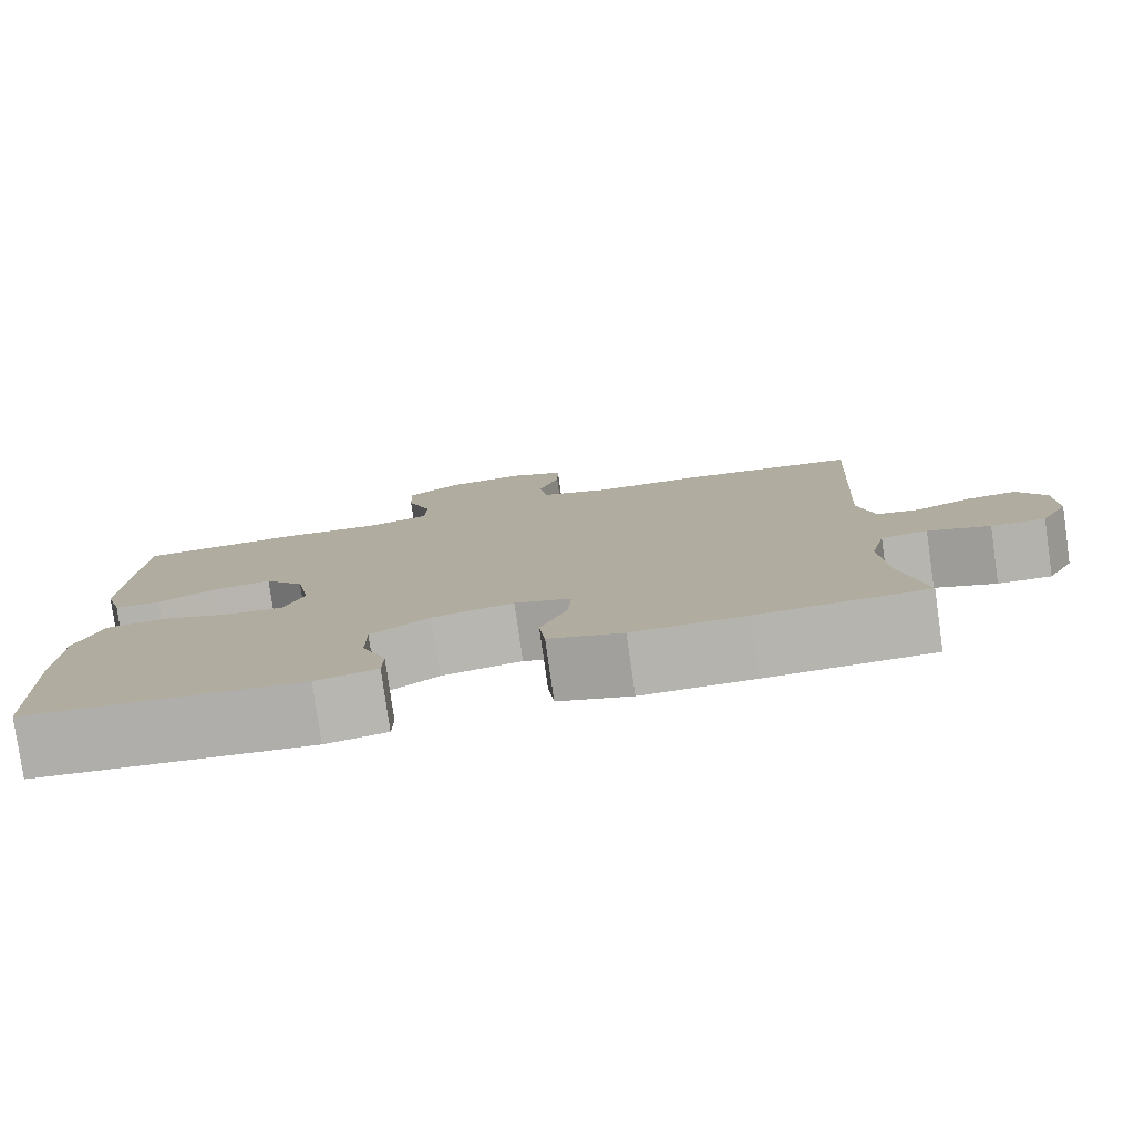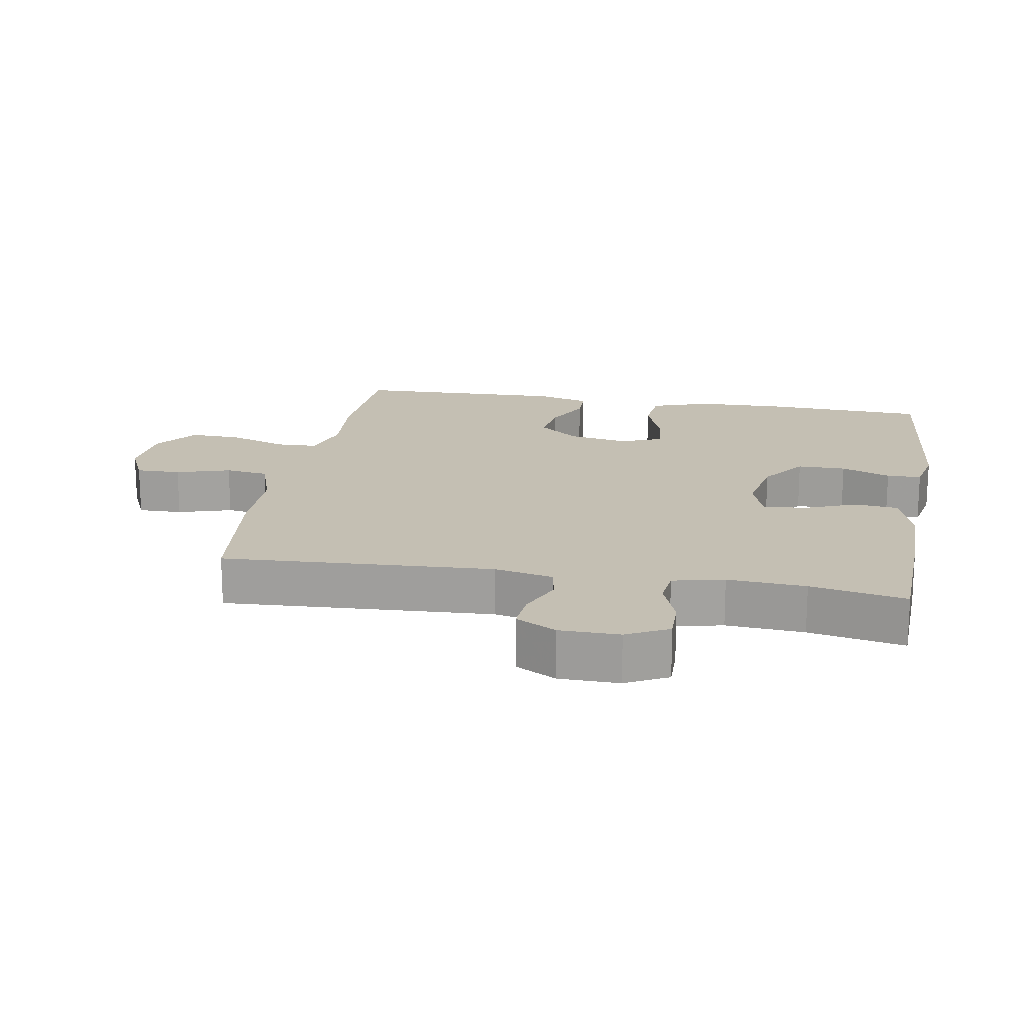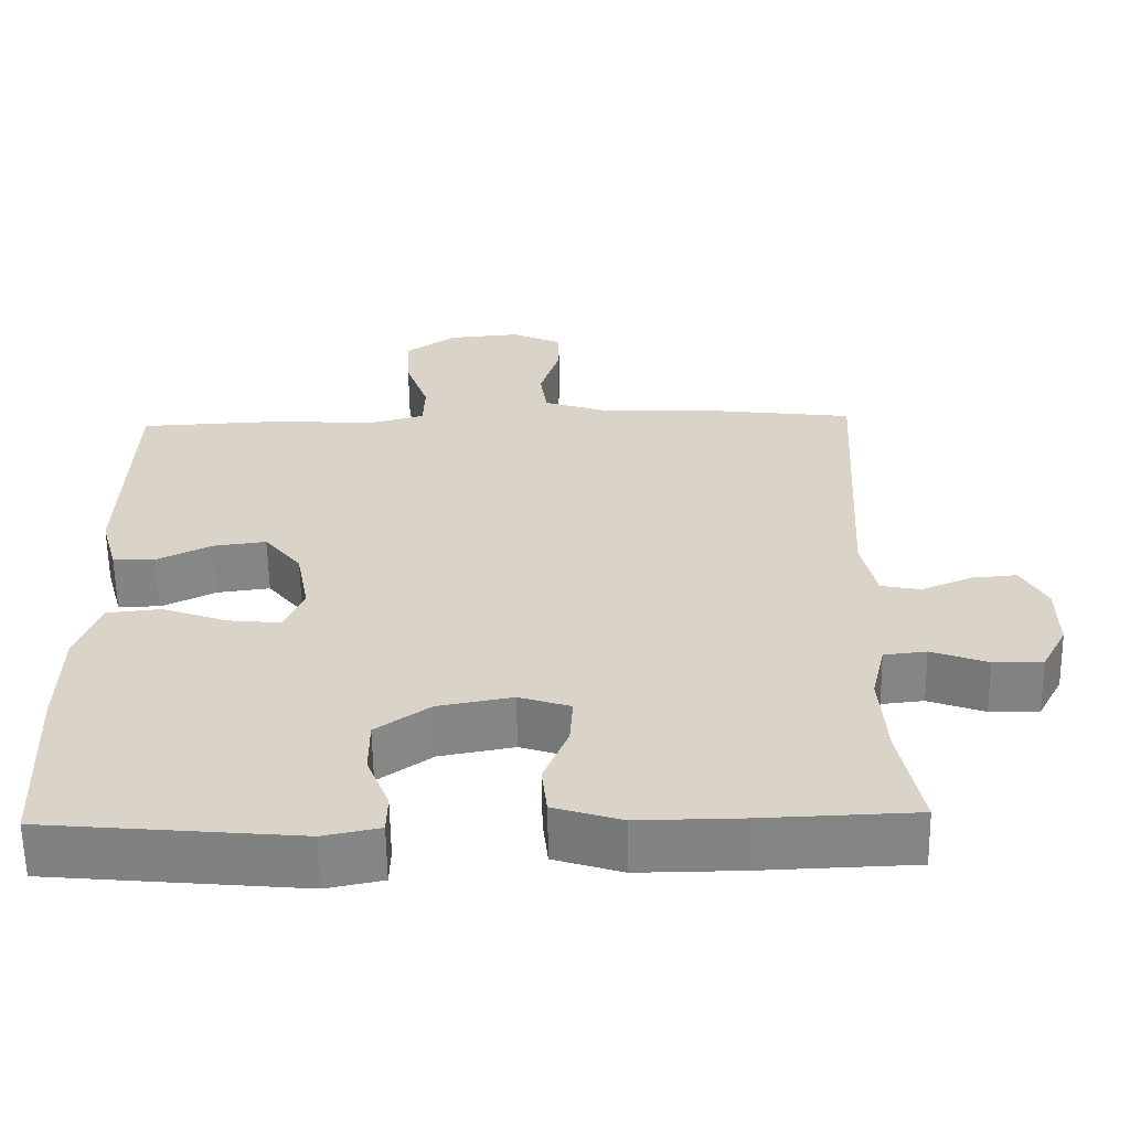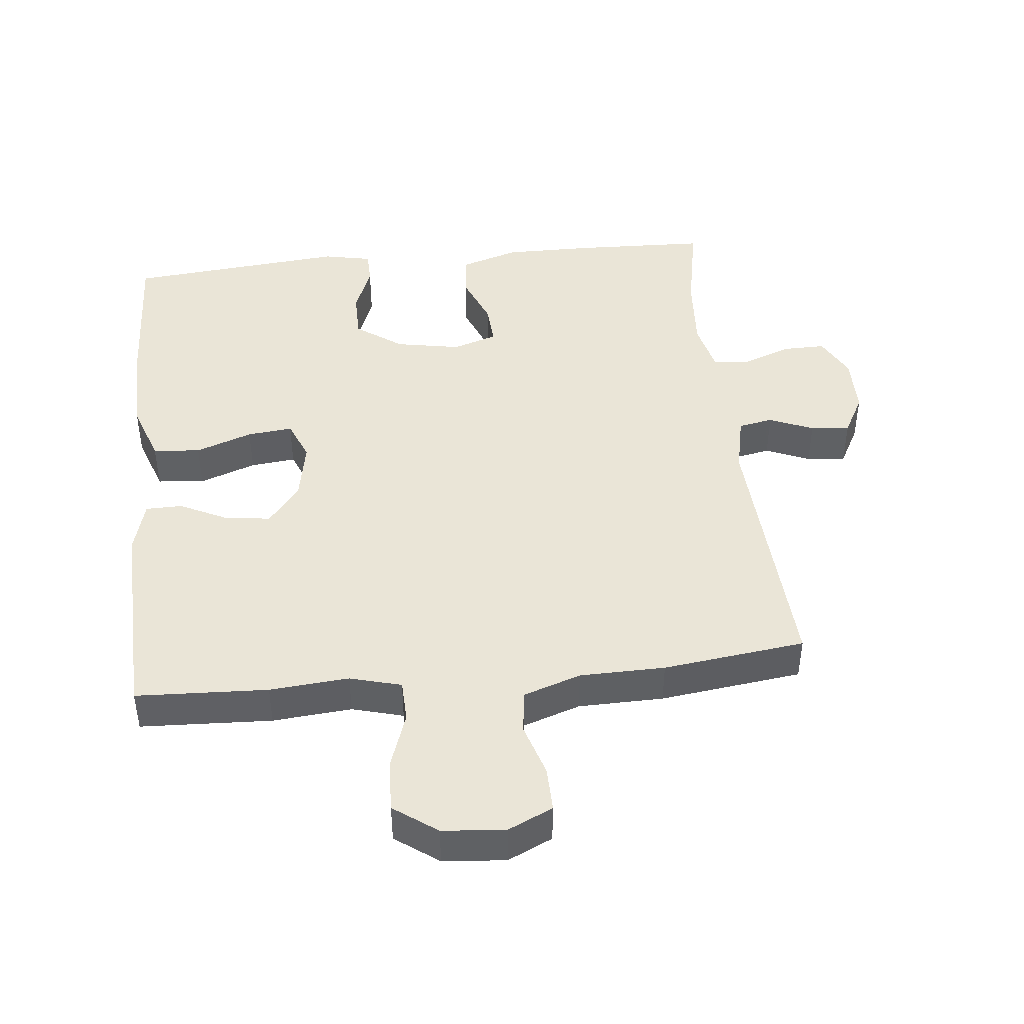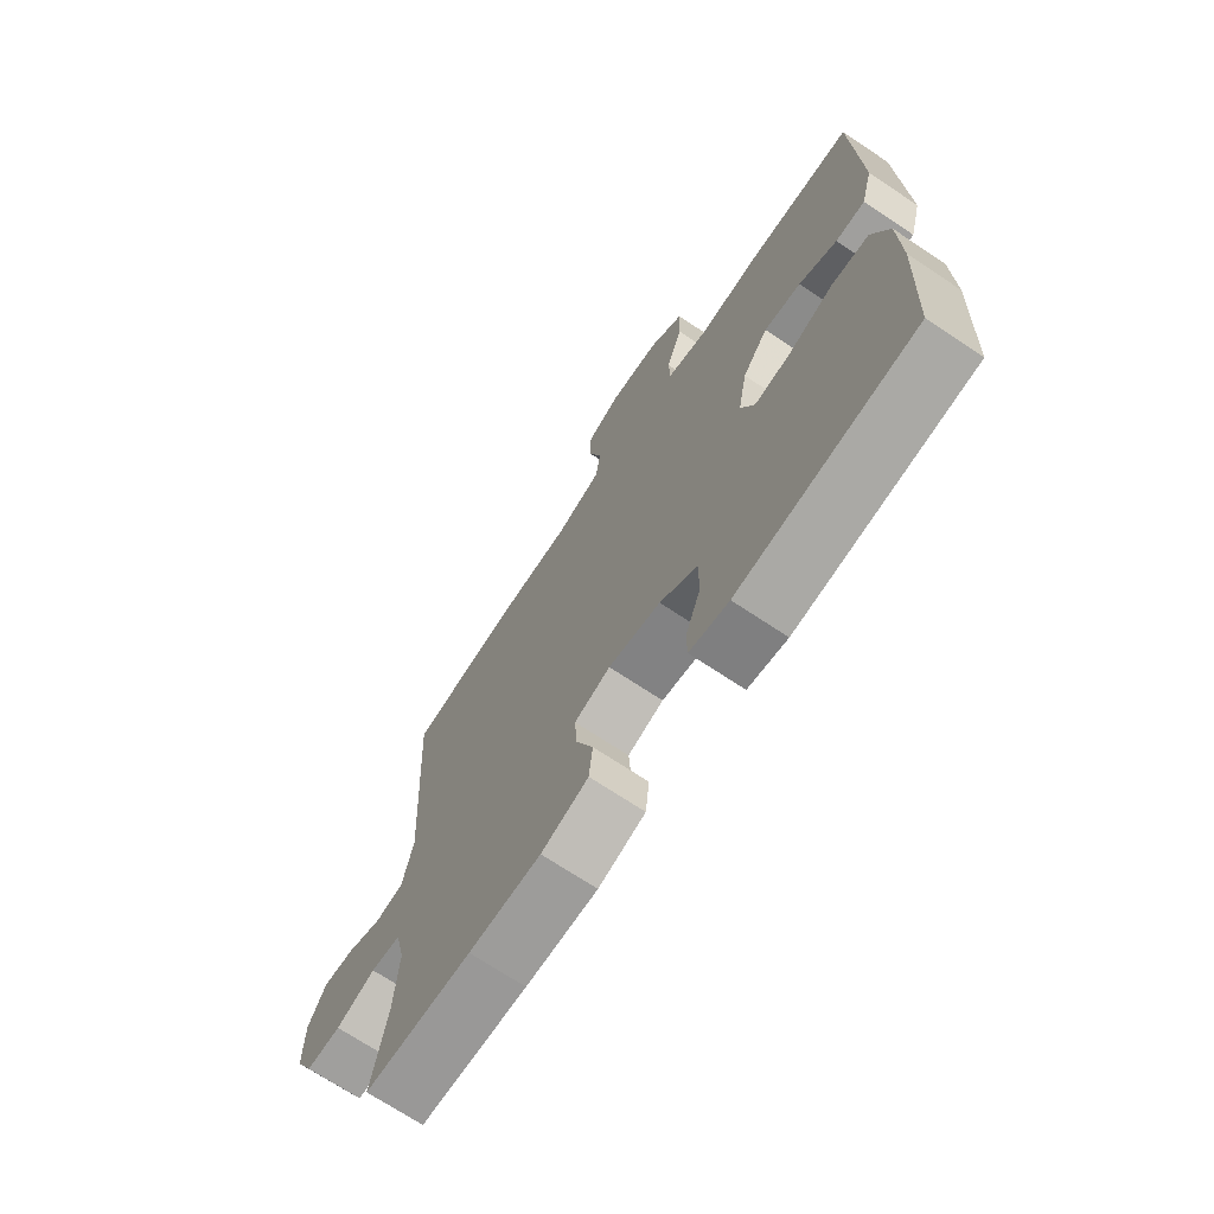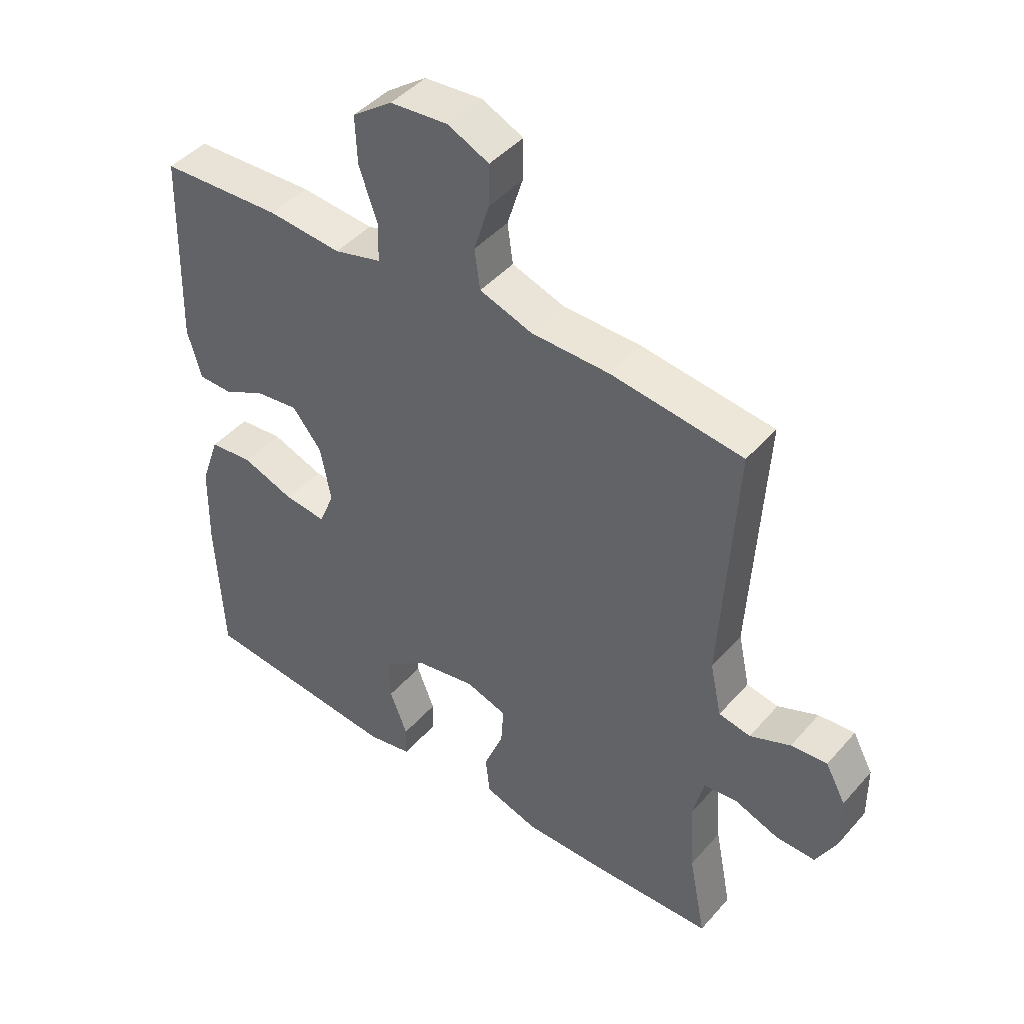
<metadata>
{"format":"obj","ext":"obj","renderer":"f3d","projection":"perspective","resolution":1024,"background":"white","views":[{"elev":-79.8,"azim":8.1,"up":"+Z"},{"elev":17.8,"azim":100.0,"up":"+Y"},{"elev":-61.1,"azim":0.9,"up":"+Z"},{"elev":44.1,"azim":-6.0,"up":"+Y"},{"elev":-70.5,"azim":-123.7,"up":"+Z"},{"elev":44.5,"azim":38.1,"up":"+Z"}]}
</metadata>
<code>
v 0.5 0.07 0.5
v 0.477 0.07 0.094
v 0.496 0.07 0.006
v 0.548 0.07 -0.004
v 0.614 0.07 0.024
v 0.673 0.07 0.029
v 0.706 0.07 -0.032
v 0.707 0.07 -0.122
v 0.674 0.07 -0.185
v 0.61 0.07 -0.184
v 0.537 0.07 -0.157
v 0.482 0.07 -0.163
v 0.464 0.07 -0.24
v 0.472 0.07 -0.357
v 0.5 0.07 -0.5
v 0.301 0.07 -0.507
v 0.167 0.07 -0.508
v 0.079 0.07 -0.48
v 0.072 0.07 -0.415
v 0.104 0.07 -0.335
v 0.108 0.07 -0.271
v 0.041 0.07 -0.249
v -0.056 0.07 -0.267
v -0.126 0.07 -0.317
v -0.126 0.07 -0.39
v -0.097 0.07 -0.464
v -0.098 0.07 -0.516
v -0.171 0.07 -0.531
v -0.5 0.07 -0.5
v -0.511 0.07 -0.259
v -0.508 0.07 -0.124
v -0.477 0.07 -0.035
v -0.406 0.07 -0.028
v -0.321 0.07 -0.059
v -0.253 0.07 -0.066
v -0.228 0.07 -0.005
v -0.245 0.07 0.086
v -0.293 0.07 0.146
v -0.362 0.07 0.137
v -0.433 0.07 0.102
v -0.488 0.07 0.103
v -0.51 0.07 0.183
v -0.5 0.07 0.5
v -0.302 0.07 0.509
v -0.183 0.07 0.499
v -0.106 0.07 0.52
v -0.104 0.07 0.583
v -0.134 0.07 0.669
v -0.137 0.07 0.747
v -0.072 0.07 0.794
v 0.022 0.07 0.802
v 0.089 0.07 0.771
v 0.088 0.07 0.704
v 0.063 0.07 0.623
v 0.072 0.07 0.558
v 0.158 0.07 0.529
v 0.286 0.07 0.527
v 0.5 0 0.5
v 0.477 0 0.094
v 0.496 0 0.006
v 0.548 0 -0.004
v 0.614 0 0.024
v 0.673 0 0.029
v 0.706 0 -0.032
v 0.707 0 -0.122
v 0.674 0 -0.185
v 0.61 0 -0.184
v 0.537 0 -0.157
v 0.482 0 -0.163
v 0.464 0 -0.24
v 0.472 0 -0.357
v 0.5 0 -0.5
v 0.301 0 -0.507
v 0.167 0 -0.508
v 0.079 0 -0.48
v 0.072 0 -0.415
v 0.104 0 -0.335
v 0.108 0 -0.271
v 0.041 0 -0.249
v -0.056 0 -0.267
v -0.126 0 -0.317
v -0.126 0 -0.39
v -0.097 0 -0.464
v -0.098 0 -0.516
v -0.171 0 -0.531
v -0.5 0 -0.5
v -0.511 0 -0.259
v -0.508 0 -0.124
v -0.477 0 -0.035
v -0.406 0 -0.028
v -0.321 0 -0.059
v -0.253 0 -0.066
v -0.228 0 -0.005
v -0.245 0 0.086
v -0.293 0 0.146
v -0.362 0 0.137
v -0.433 0 0.102
v -0.488 0 0.103
v -0.51 0 0.183
v -0.5 0 0.5
v -0.302 0 0.509
v -0.183 0 0.499
v -0.106 0 0.52
v -0.104 0 0.583
v -0.134 0 0.669
v -0.137 0 0.747
v -0.072 0 0.794
v 0.022 0 0.802
v 0.089 0 0.771
v 0.088 0 0.704
v 0.063 0 0.623
v 0.072 0 0.558
v 0.158 0 0.529
v 0.286 0 0.527
f 56 57 1 2
f 55 56 2 3
f 52 53 54
f 51 52 54
f 50 51 54
f 49 50 54
f 48 49 54
f 47 48 54
f 46 47 54 55
f 45 46 55 3
f 43 44 45
f 42 43 45
f 41 42 45
f 40 41 45
f 39 40 45
f 38 39 45
f 37 38 45 3
f 32 33 34
f 31 32 34
f 30 31 34
f 29 30 34
f 28 29 34
f 27 28 34
f 26 27 34
f 25 26 34
f 24 25 34 35
f 23 24 35 36
f 18 19 20
f 17 18 20
f 16 17 20
f 15 16 20
f 14 15 20
f 13 14 20 21
f 12 13 21 22
f 9 10 11
f 8 9 11
f 7 8 11
f 6 7 11
f 5 6 11
f 4 5 11
f 4 11 12
f 23 36 37
f 22 23 37
f 12 22 37
f 4 12 37
f 3 4 37
f 59 58 114 113
f 60 59 113 112
f 111 110 109
f 111 109 108
f 111 108 107
f 111 107 106
f 111 106 105
f 111 105 104
f 112 111 104 103
f 60 112 103 102
f 102 101 100
f 102 100 99
f 102 99 98
f 102 98 97
f 102 97 96
f 102 96 95
f 60 102 95 94
f 91 90 89
f 91 89 88
f 91 88 87
f 91 87 86
f 91 86 85
f 91 85 84
f 91 84 83
f 91 83 82
f 92 91 82 81
f 93 92 81 80
f 77 76 75
f 77 75 74
f 77 74 73
f 77 73 72
f 77 72 71
f 78 77 71 70
f 79 78 70 69
f 68 67 66
f 68 66 65
f 68 65 64
f 68 64 63
f 68 63 62
f 68 62 61
f 69 68 61
f 94 93 80
f 94 80 79
f 94 79 69
f 94 69 61
f 94 61 60
f 1 58 59 2
f 2 59 60 3
f 3 60 61 4
f 4 61 62 5
f 5 62 63 6
f 6 63 64 7
f 7 64 65 8
f 8 65 66 9
f 9 66 67 10
f 10 67 68 11
f 11 68 69 12
f 12 69 70 13
f 13 70 71 14
f 14 71 72 15
f 15 72 73 16
f 16 73 74 17
f 17 74 75 18
f 18 75 76 19
f 19 76 77 20
f 20 77 78 21
f 21 78 79 22
f 22 79 80 23
f 23 80 81 24
f 24 81 82 25
f 25 82 83 26
f 26 83 84 27
f 27 84 85 28
f 28 85 86 29
f 29 86 87 30
f 30 87 88 31
f 31 88 89 32
f 32 89 90 33
f 33 90 91 34
f 34 91 92 35
f 35 92 93 36
f 36 93 94 37
f 37 94 95 38
f 38 95 96 39
f 39 96 97 40
f 40 97 98 41
f 41 98 99 42
f 42 99 100 43
f 43 100 101 44
f 44 101 102 45
f 45 102 103 46
f 46 103 104 47
f 47 104 105 48
f 48 105 106 49
f 49 106 107 50
f 50 107 108 51
f 51 108 109 52
f 52 109 110 53
f 53 110 111 54
f 54 111 112 55
f 55 112 113 56
f 56 113 114 57
f 57 114 58 1

</code>
